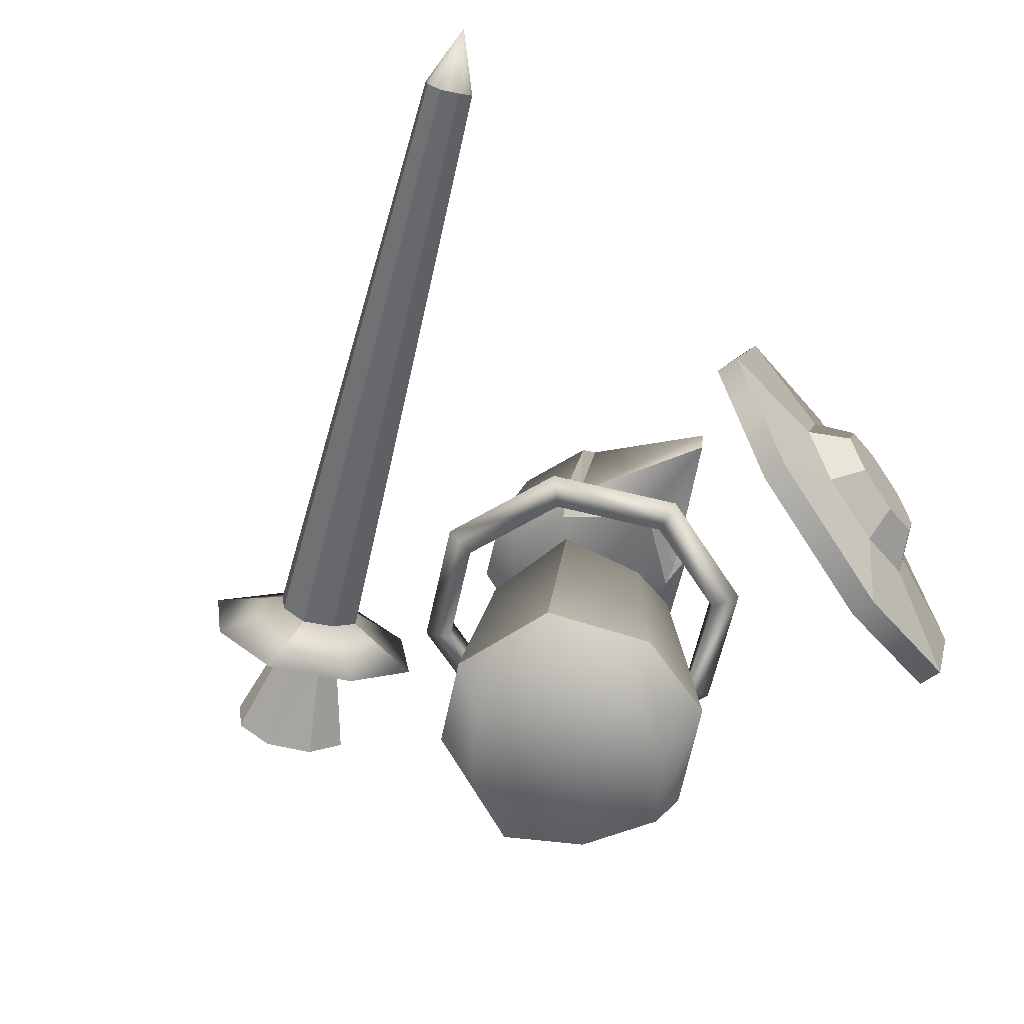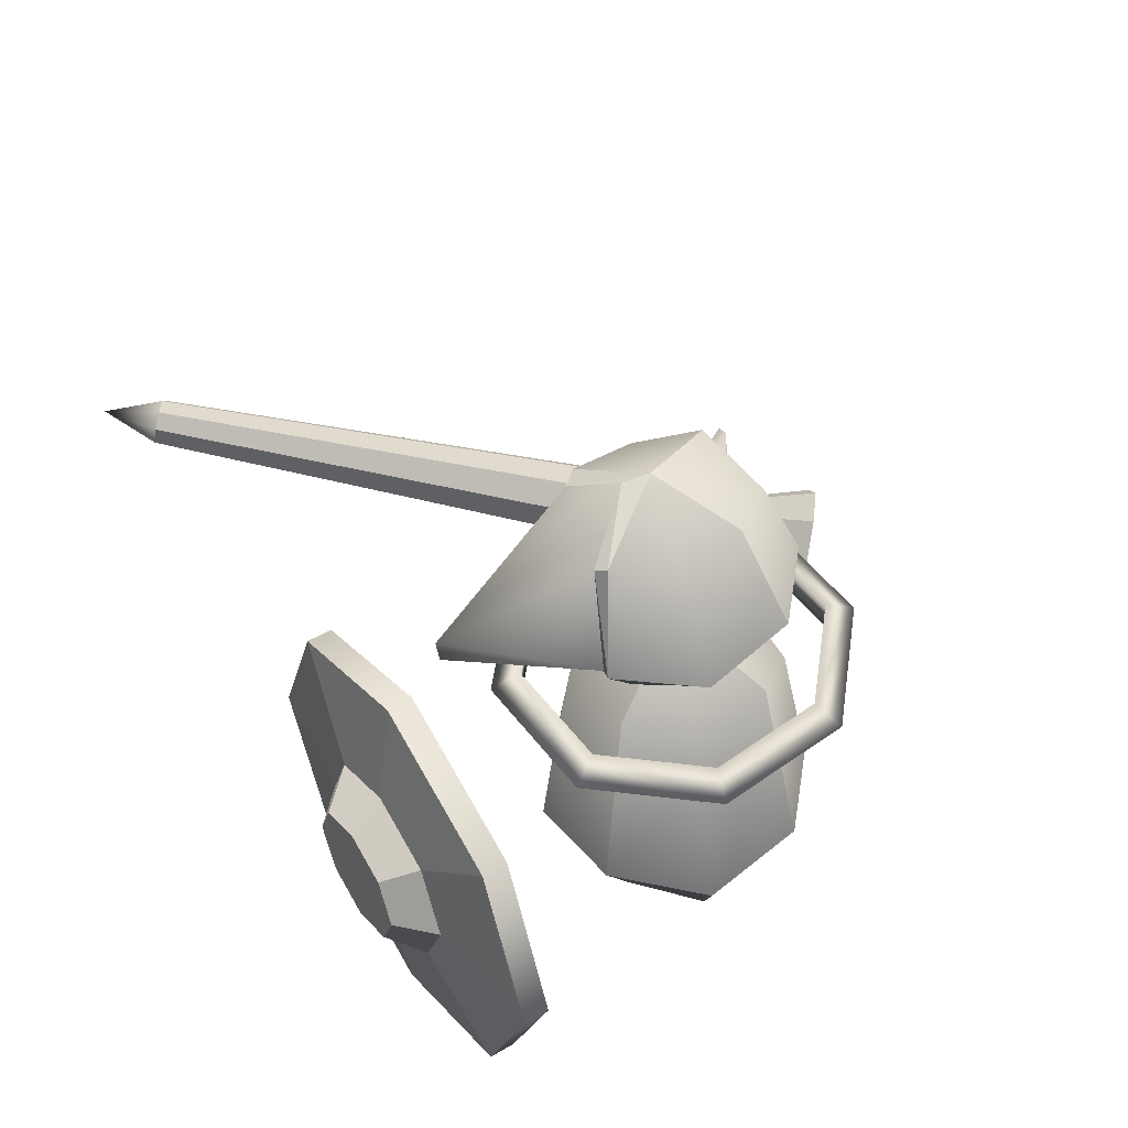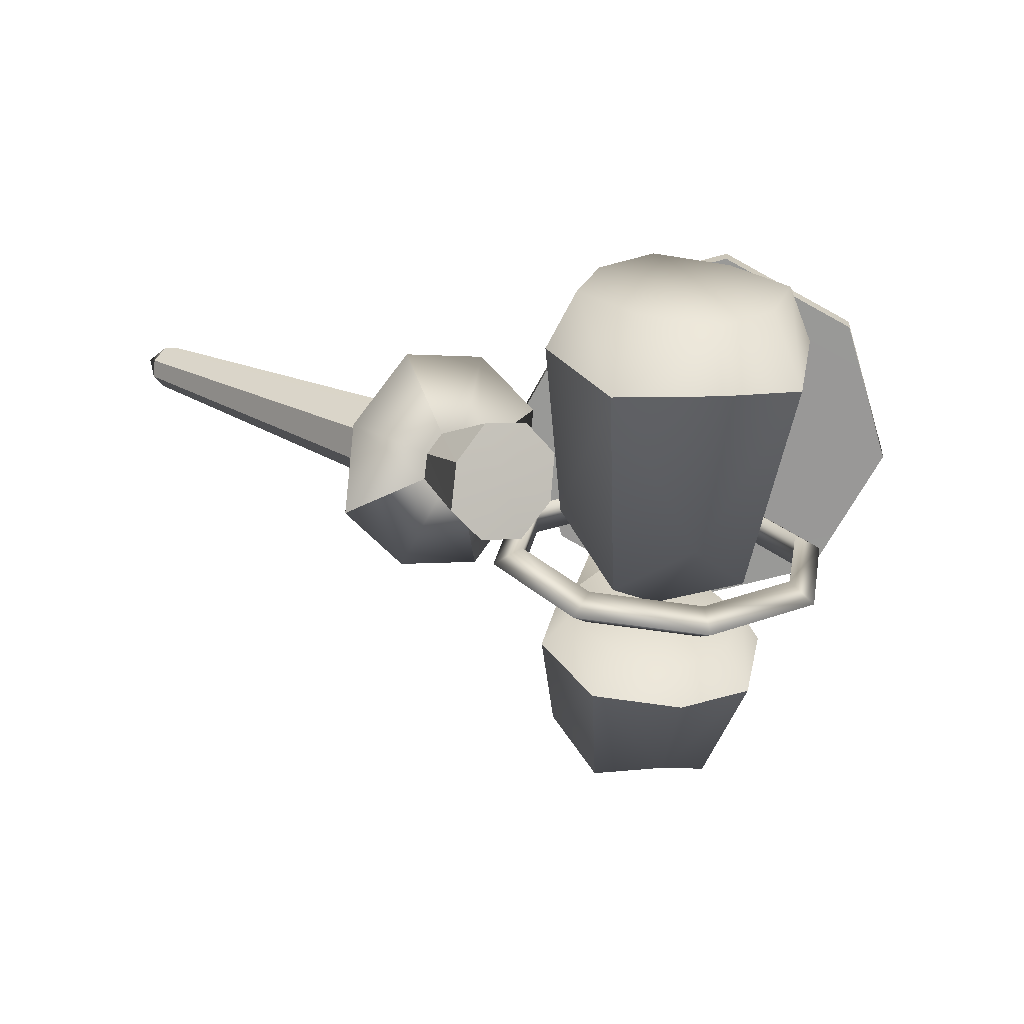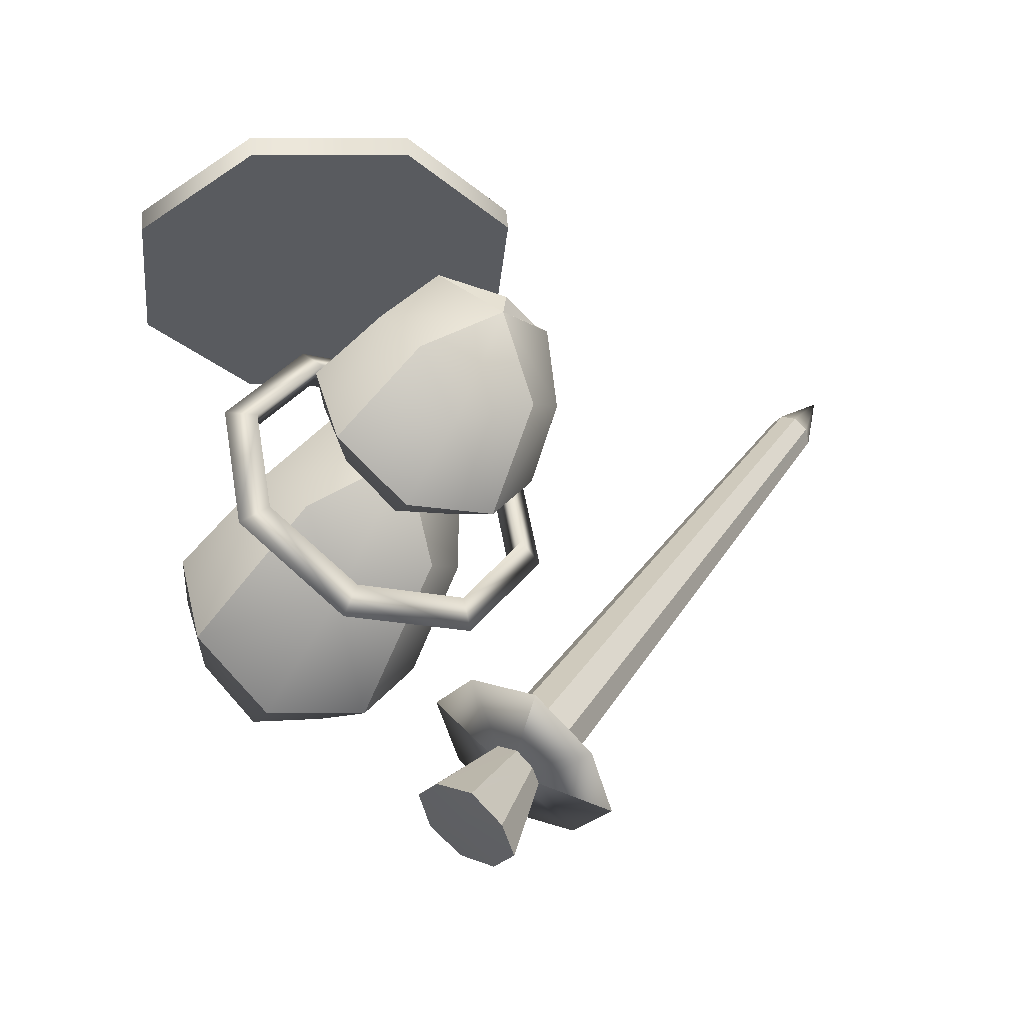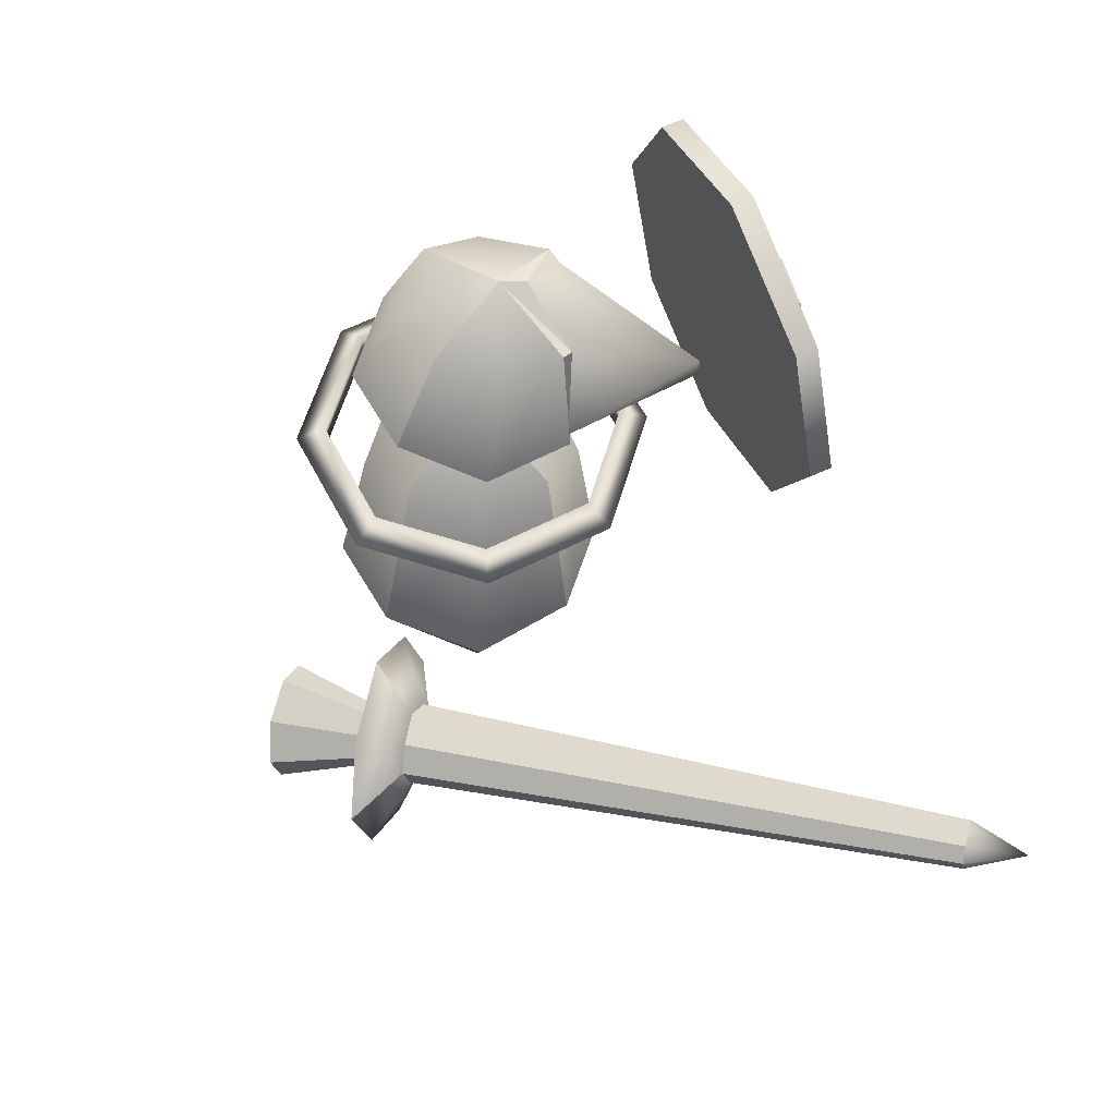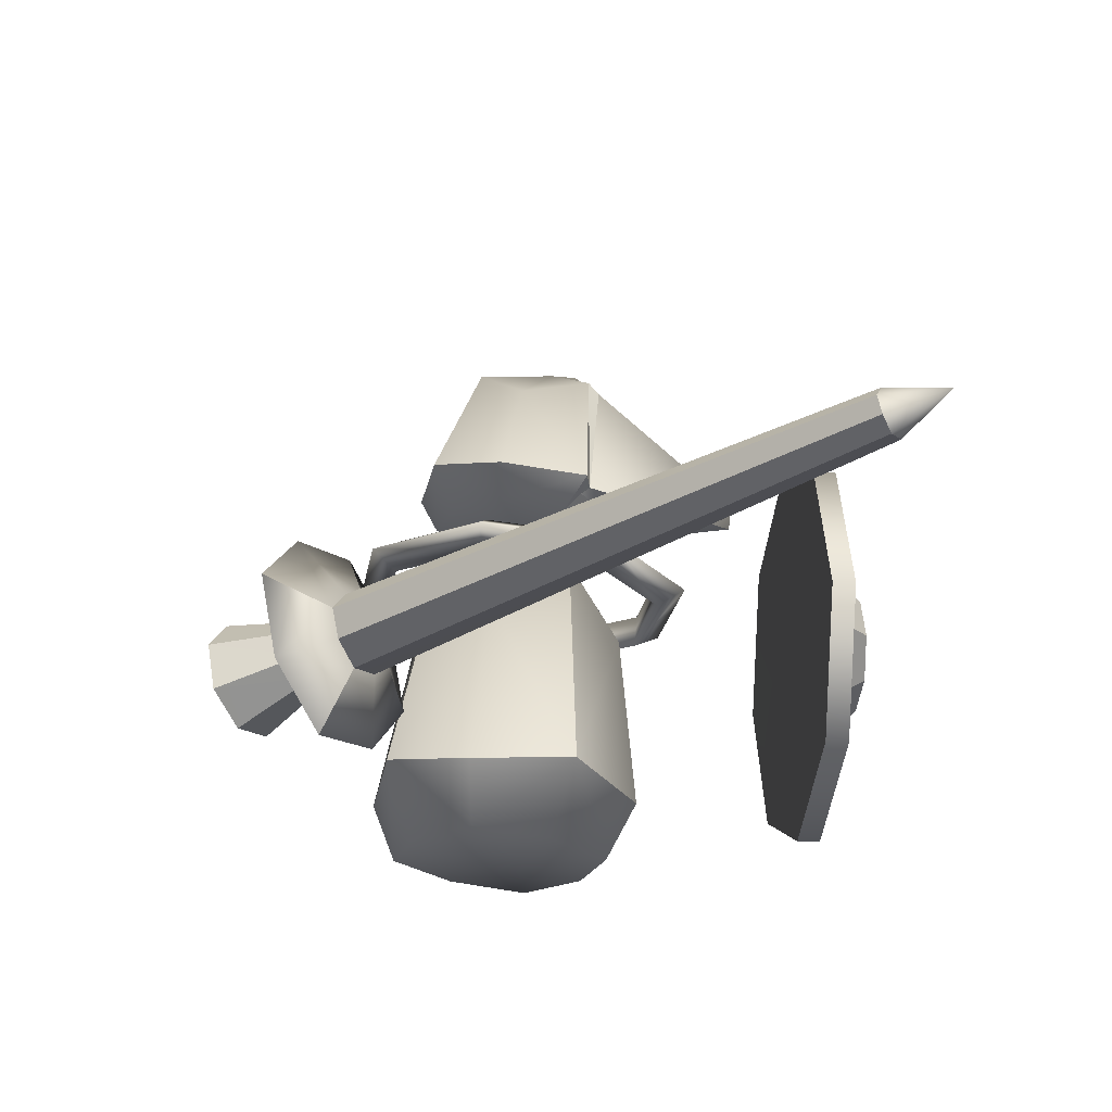
<metadata>
{"format":"obj","ext":"obj","renderer":"f3d","projection":"perspective","resolution":1024,"background":"white","views":[{"elev":-62.3,"azim":-48.1,"up":"+Y"},{"elev":49.1,"azim":62.9,"up":"+Y"},{"elev":-69.2,"azim":-5.7,"up":"+Z"},{"elev":-35.9,"azim":152.0,"up":"+Z"},{"elev":65.3,"azim":-109.2,"up":"+Y"},{"elev":-22.5,"azim":-90.7,"up":"+Y"}]}
</metadata>
<code>
v  2.458 62.53 4.095
v  -12.96 52.99 12.7
v  -3.007 41.3 22.14
v  11.29 51.64 18.45
v  -20.56 13.23 13.76
v  -5.444 9.226 24.88
v  13.38 11.34 21.81
v  21.05 41.32 7.359
v  17.11 53.02 -5.777
v  24.63 9.248 6.399
v  21.53 13.27 -12.11
v  6.311 43.5 -16.62
v  -7.135 54.37 -11.53
v  6.203 11.98 -23.58
v  -12.41 15.16 -20.16
v  -17.75 43.48 -1.843
v  -23.87 11.95 -5.104
v  -15.08 -0.0118 9.182
v  -4.704 -1.1 19.33
v  -0.0451 -0.0003 -0.0564
v  9.167 -1.364 14.93
v  19.35 -1.082 4.545
v  14.99 0.0111 -9.295
v  4.614 1.1 -19.44
v  -9.257 1.363 -15.05
v  -19.44 1.081 -4.658
v  51.04 45.35 52.23
v  40.04 72.06 53.36
v  40.48 72.06 57.66
v  51.48 45.35 56.53
v  13.46 83.13 56.08
v  13.9 83.13 60.38
v  -13.12 72.06 58.8
v  -12.68 72.06 63.1
v  -24.13 45.35 59.92
v  -23.69 45.35 64.22
v  -13.12 18.63 58.8
v  -12.68 18.63 63.1
v  13.46 7.569 56.08
v  13.9 7.569 60.38
v  40.04 18.63 53.36
v  40.48 18.63 57.66
v  22.66 53.31 67.78
v  14.74 56.6 68.59
v  6.822 53.31 69.4
v  3.544 45.35 69.73
v  6.822 37.39 69.4
v  14.74 34.1 68.59
v  22.66 37.39 67.78
v  25.93 45.35 67.44
v  26.16 57.4 61.79
v  31.13 45.35 61.29
v  14.17 62.39 63.02
v  2.18 57.4 64.25
v  -2.787 45.35 64.75
v  2.18 33.3 64.25
v  14.17 28.31 63.02
v  26.16 33.3 61.79
v  9.54 54.55 -27.64
v  8.437 57.28 -22.35
v  25 55.82 -10.37
v  29.35 52.81 -13.32
v  8.195 51.24 -22.75
v  24.76 49.79 -10.77
v  28.2 54.35 9.819
v  33.18 51.05 10.83
v  27.96 48.32 9.418
v  16.17 53.74 26.39
v  18.78 50.31 30.65
v  15.92 47.7 25.99
v  -4.06 54.33 29.64
v  -5.405 51.02 34.53
v  -4.302 48.29 29.24
v  -20.63 55.79 17.67
v  -25.21 52.77 20.21
v  -20.87 49.75 17.27
v  -23.83 57.26 -2.523
v  -29.04 54.52 -3.932
v  -24.07 51.22 -2.924
v  -11.79 57.87 -19.1
v  -14.65 55.26 -23.75
v  -12.03 51.84 -19.5
v  1.391 98.92 14.2
v  -8.953 90.19 18.5
v  -6.183 67.73 43.7
v  8.387 89.71 22.44
v  -12.78 68.71 16.59
v  -6.177 63.13 43.12
v  11.53 68.04 22.12
v  2.45 99.84 9.658
v  10.63 91.3 21.3
v  19.42 87.31 11.4
v  15.45 94.94 0.5807
v  14.13 69.31 22.74
v  23.83 70.27 9.433
v  20.87 74.4 -6.263
v  6.444 90.68 -9.003
v  -5.585 95.52 -4.206
v  7.606 74.49 -16.07
v  -8.579 75.22 -12.96
v  -14.24 88.23 3.743
v  -10.4 91.88 16.51
v  -18.24 71.43 -0.1401
v  -15.32 70.12 16.04
v  -12.96 67.38 14.92
v  -2.244 63.75 25.92
v  2.872 64.02 3.465
v  13.05 63.57 17.48
v  -2.246 61.36 25.63
v  -12.38 64.27 11.69
v  12.35 66.68 20.68
v  19.69 64.75 7.5
v  15.78 66.74 -4.295
v  6.71 68.13 -12.9
v  -5.252 67.32 -9.082
v  -13.97 65.68 -0.1581
v  -43.01 28.22 -33.77
v  -55.57 33.63 -39.05
v  -45.59 43.72 -34.37
v  -40.06 31.15 -32.6
v  -49.06 30.17 -27.69
v  -45.38 34.09 -25.83
v  -40.52 34.6 -22.9
v  -33.03 45.32 -26.42
v  -36.53 31.58 -30.14
v  -40.78 20.89 -30.95
v  -37.06 21.27 -28.79
v  -35.29 9.76 -21.3
v  -47.84 8.156 -29.25
v  -34.3 24.26 -27.32
v  -25.31 19.86 -16.61
v  -37.59 24.95 -19.18
v  -41.42 21.06 -20.82
v  -46.14 20.51 -23.97
v  -38.15 27.49 -49.66
v  -32.72 32.97 -47.37
v  -29.63 23.69 -44.29
v  -38.07 19.55 -48.39
v  -26.08 33.75 -42.89
v  -21.79 28 -39.27
v  -21.94 20.12 -37.65
v  -27.14 14.58 -40.29
v  -34.01 13.86 -44.41
v  -25.41 34.54 -19.41
v  -34.18 28.48 -28.24
v  -37.63 30.57 -20.09
v  -96.32 47.1 60.03
v  -99.18 46.81 58.35
v  -103.7 44.61 68.48
v  -94.66 44.75 61.7
v  -101.3 44.51 57.24
v  -101.4 41.26 57.93
v  -99.6 38.88 59.4
v  -96.87 39.2 61.28
v  -94.62 41.47 62.2
v  -55.46 18.94 -36.26
v  -49.17 24.58 -26.56
v  -42.93 23.94 -33.15
g meshMinion
f 1 2 3
f 3 4 1
f 5 6 3
f 3 2 5
f 7 4 3
f 3 6 7
f 1 4 8
f 8 9 1
f 7 10 8
f 8 4 7
f 11 9 8
f 8 10 11
f 1 9 12
f 12 13 1
f 11 14 12
f 12 9 11
f 15 13 12
f 12 14 15
f 1 13 16
f 16 2 1
f 15 17 16
f 16 13 15
f 5 2 16
f 16 17 5
f 5 18 19
f 19 6 5
f 20 21 19
f 19 18 20
f 7 6 19
f 19 21 7
f 7 21 22
f 22 10 7
f 20 23 22
f 22 21 20
f 11 10 22
f 22 23 11
f 11 23 24
f 24 14 11
f 20 25 24
f 24 23 20
f 15 14 24
f 24 25 15
f 15 25 26
f 26 17 15
f 20 18 26
f 26 25 20
f 5 17 26
f 26 18 5
f 27 28 29
f 29 30 27
f 28 31 32
f 32 29 28
f 31 33 34
f 34 32 31
f 33 35 36
f 36 34 33
f 35 37 38
f 38 36 35
f 37 39 40
f 40 38 37
f 39 41 42
f 42 40 39
f 41 27 30
f 30 42 41
f 39 37 35
f 35 33 31
f 31 28 27
f 35 31 27
f 39 35 27
f 41 39 27
f 43 44 45
f 45 46 47
f 47 48 49
f 45 47 49
f 43 45 49
f 50 43 49
f 30 29 51
f 51 52 30
f 29 32 53
f 53 51 29
f 32 34 54
f 54 53 32
f 34 36 55
f 55 54 34
f 36 38 56
f 56 55 36
f 38 40 57
f 57 56 38
f 40 42 58
f 58 57 40
f 42 30 52
f 52 58 42
f 52 51 43
f 43 50 52
f 51 53 44
f 44 43 51
f 53 54 45
f 45 44 53
f 54 55 46
f 46 45 54
f 55 56 47
f 47 46 55
f 56 57 48
f 48 47 56
f 57 58 49
f 49 48 57
f 58 52 50
f 50 49 58
f 59 60 61
f 61 62 59
f 60 63 64
f 64 61 60
f 63 59 62
f 62 64 63
f 62 61 65
f 65 66 62
f 61 64 67
f 67 65 61
f 64 62 66
f 66 67 64
f 66 65 68
f 68 69 66
f 65 67 70
f 70 68 65
f 67 66 69
f 69 70 67
f 69 68 71
f 71 72 69
f 68 70 73
f 73 71 68
f 70 69 72
f 72 73 70
f 72 71 74
f 74 75 72
f 71 73 76
f 76 74 71
f 73 72 75
f 75 76 73
f 75 74 77
f 77 78 75
f 74 76 79
f 79 77 74
f 76 75 78
f 78 79 76
f 78 77 80
f 80 81 78
f 77 79 82
f 82 80 77
f 79 78 81
f 81 82 79
f 81 80 60
f 60 59 81
f 80 82 63
f 63 60 80
f 82 81 59
f 59 63 82
f 83 84 85
f 85 86 83
f 87 88 85
f 85 84 87
f 89 86 85
f 85 88 89
f 90 91 92
f 92 93 90
f 94 95 92
f 92 91 94
f 96 93 92
f 92 95 96
f 90 93 97
f 97 98 90
f 96 99 97
f 97 93 96
f 100 98 97
f 97 99 100
f 90 98 101
f 101 102 90
f 100 103 101
f 101 98 100
f 104 102 101
f 101 103 104
f 87 105 106
f 106 88 87
f 107 108 109
f 109 110 107
f 89 88 106
f 106 111 89
f 94 108 112
f 112 95 94
f 107 113 112
f 112 108 107
f 96 95 112
f 112 113 96
f 96 113 114
f 114 99 96
f 107 115 114
f 114 113 107
f 100 99 114
f 114 115 100
f 100 115 116
f 116 103 100
f 107 110 116
f 116 115 107
f 104 103 116
f 116 110 104
f 90 102 84
f 84 83 90
f 102 104 87
f 87 84 102
f 104 110 105
f 105 87 104
f 110 109 106
f 106 105 110
f 109 108 111
f 111 106 109
f 111 108 94
f 94 89 111
f 94 91 86
f 86 89 94
f 91 90 83
f 83 86 91
f 117 118 119
f 119 120 117
f 121 122 119
f 119 118 121
f 123 124 119
f 119 122 123
f 125 120 119
f 119 124 125
f 126 127 128
f 128 129 126
f 130 131 128
f 128 127 130
f 132 133 128
f 128 131 132
f 134 129 128
f 128 133 134
f 135 136 137
f 137 138 135
f 139 140 137
f 137 136 139
f 141 142 137
f 137 140 141
f 143 138 137
f 137 142 143
f 125 124 144
f 144 145 125
f 123 146 144
f 144 124 123
f 132 131 144
f 144 146 132
f 130 145 144
f 144 131 130
f 147 148 149
f 149 150 147
f 151 152 149
f 149 148 151
f 153 154 149
f 149 152 153
f 155 150 149
f 149 154 155
f 121 118 156
f 156 157 121
f 117 158 156
f 156 118 117
f 126 129 156
f 156 158 126
f 134 157 156
f 156 129 134
f 122 121 151
f 151 148 122
f 121 157 152
f 152 151 121
f 157 134 153
f 153 152 157
f 134 133 154
f 154 153 134
f 133 132 155
f 155 154 133
f 132 146 150
f 150 155 132
f 146 123 147
f 147 150 146
f 123 122 148
f 148 147 123
f 117 120 136
f 136 135 117
f 120 125 139
f 139 136 120
f 125 145 140
f 140 139 125
f 145 130 141
f 141 140 145
f 130 127 142
f 142 141 130
f 127 126 143
f 143 142 127
f 126 158 138
f 138 143 126
f 158 117 135
f 135 138 158

</code>
